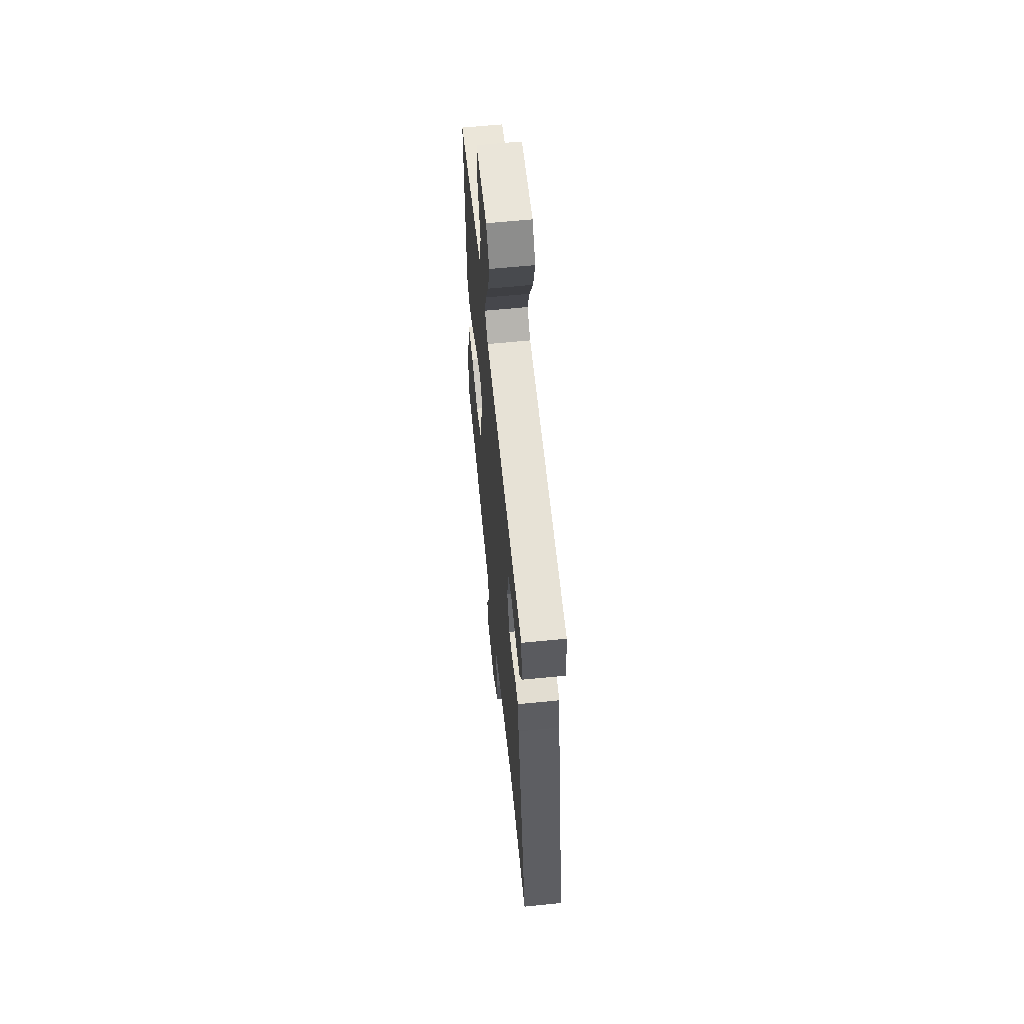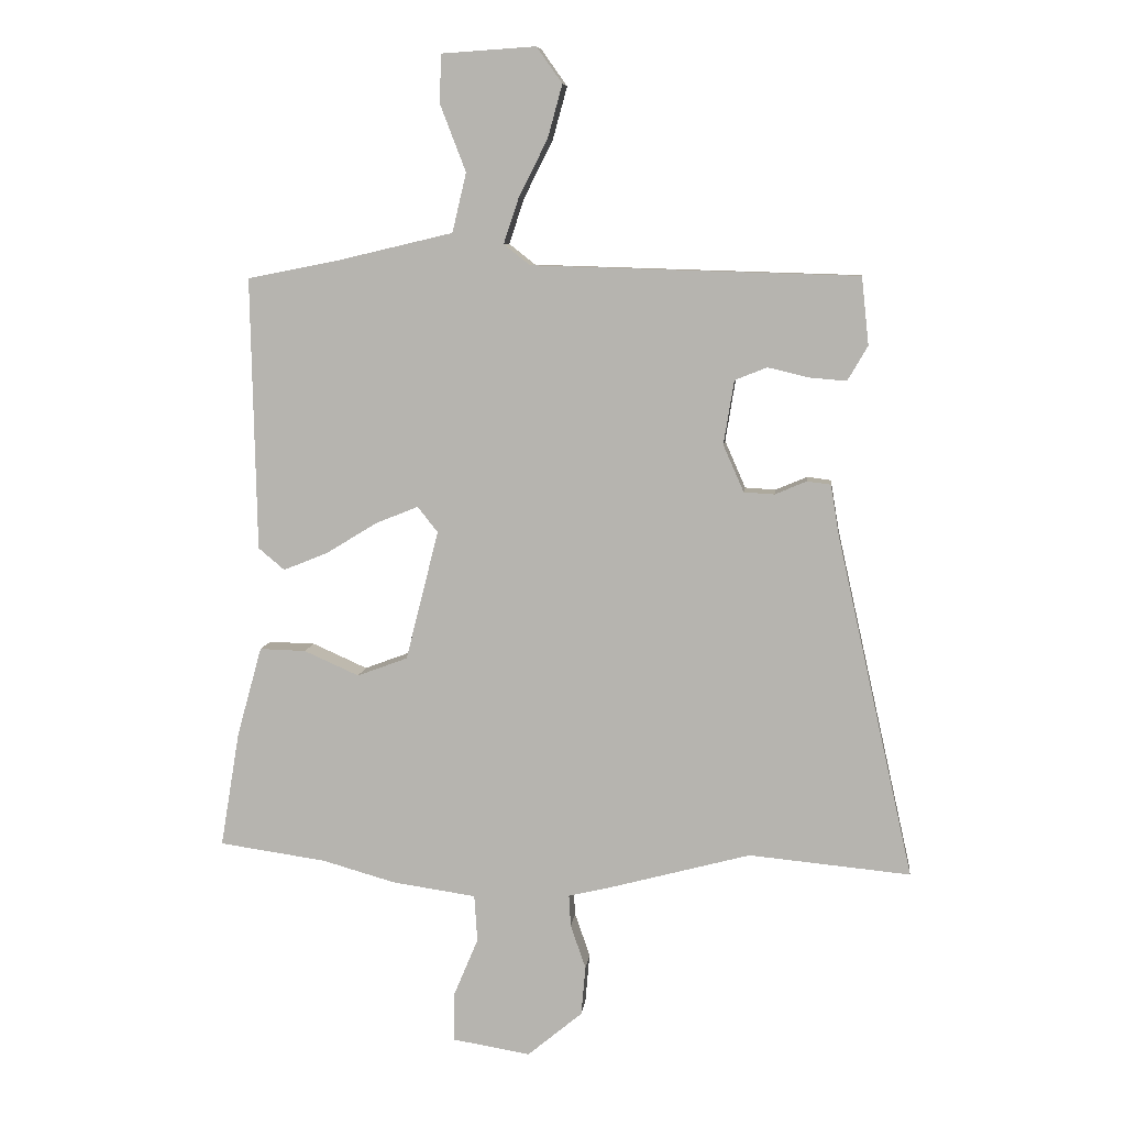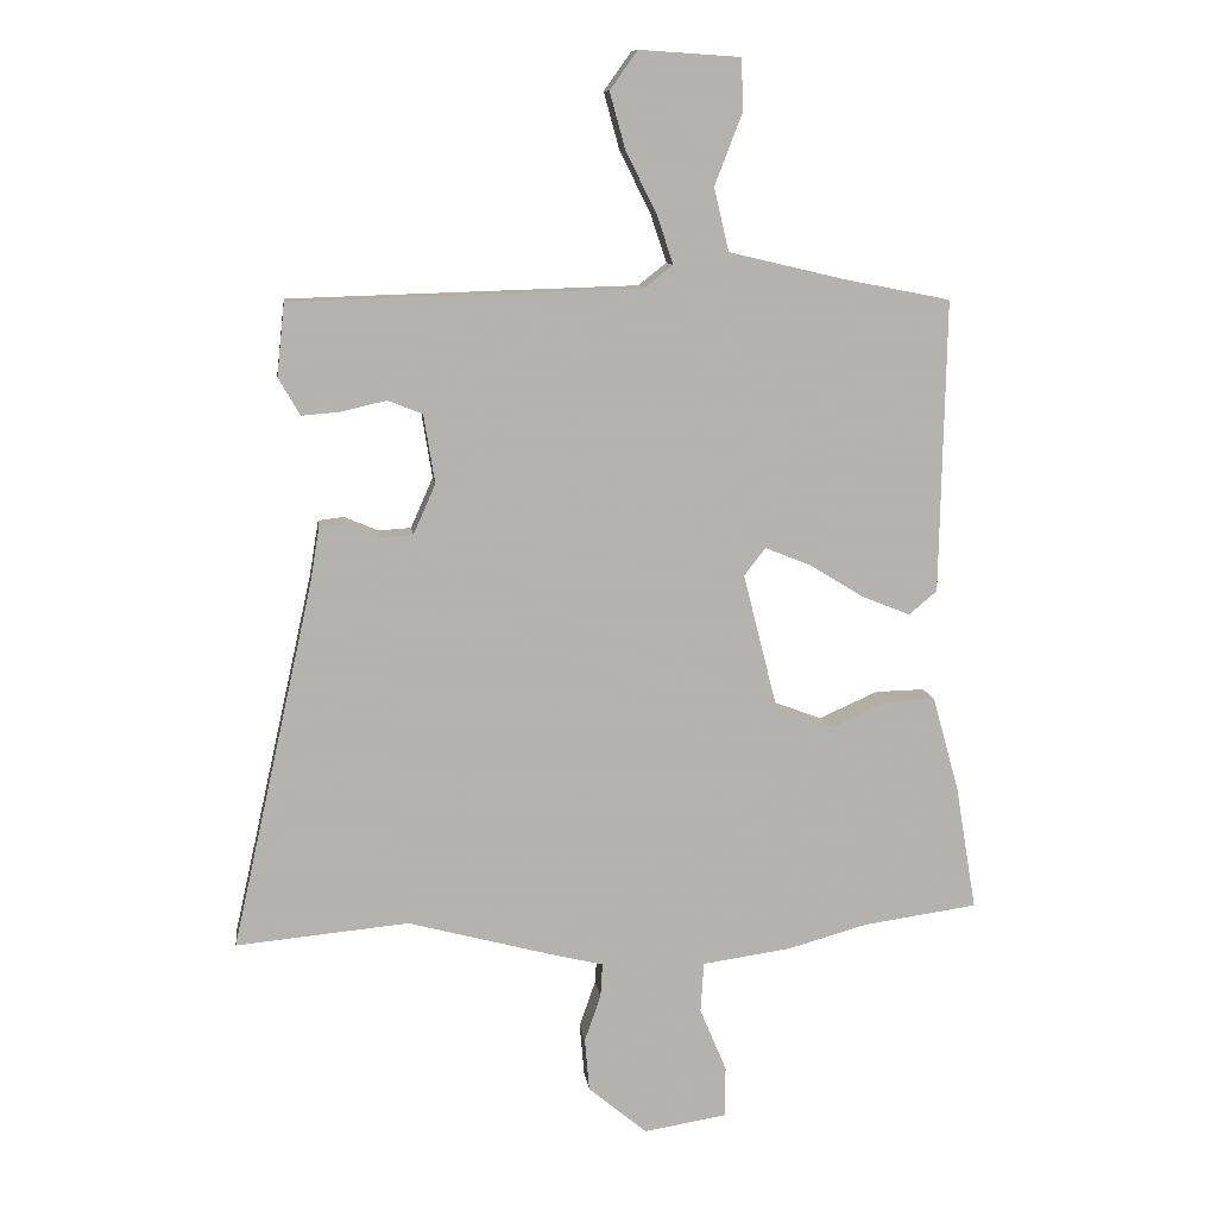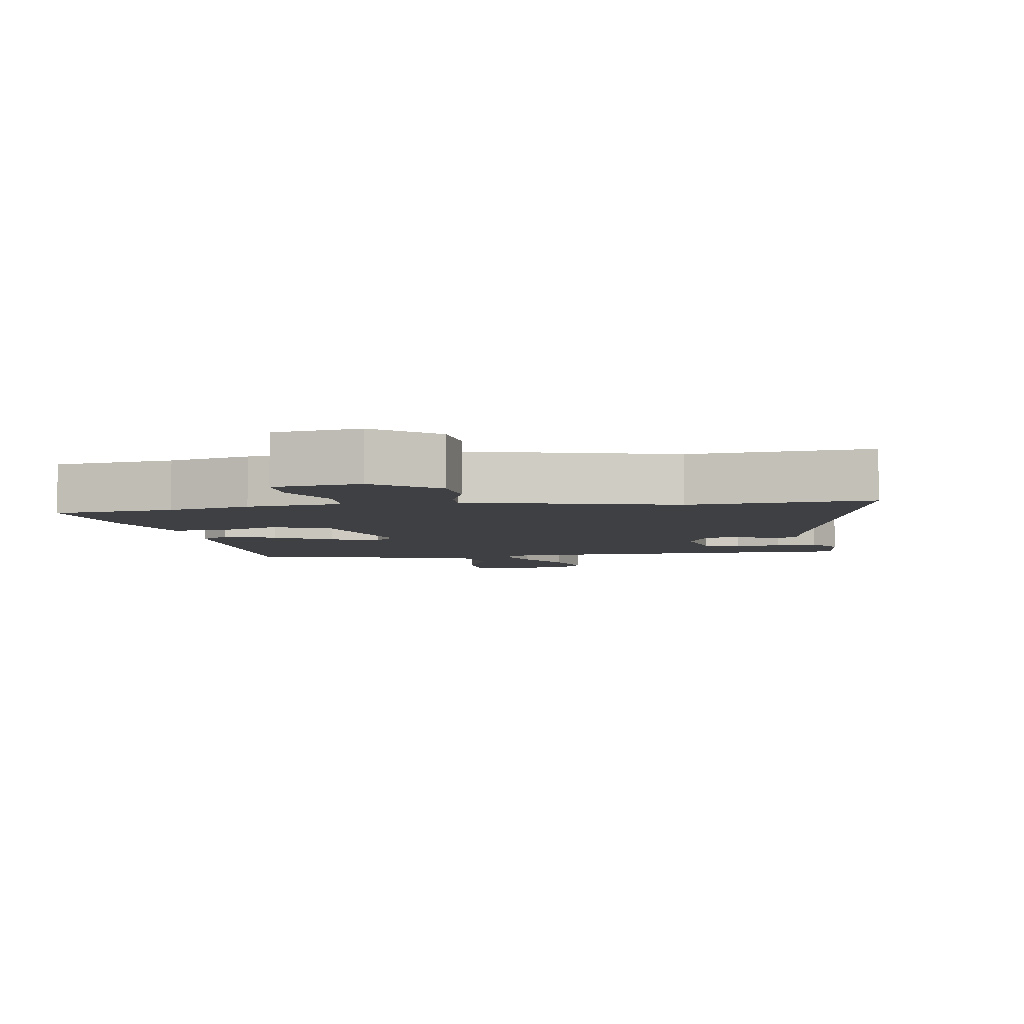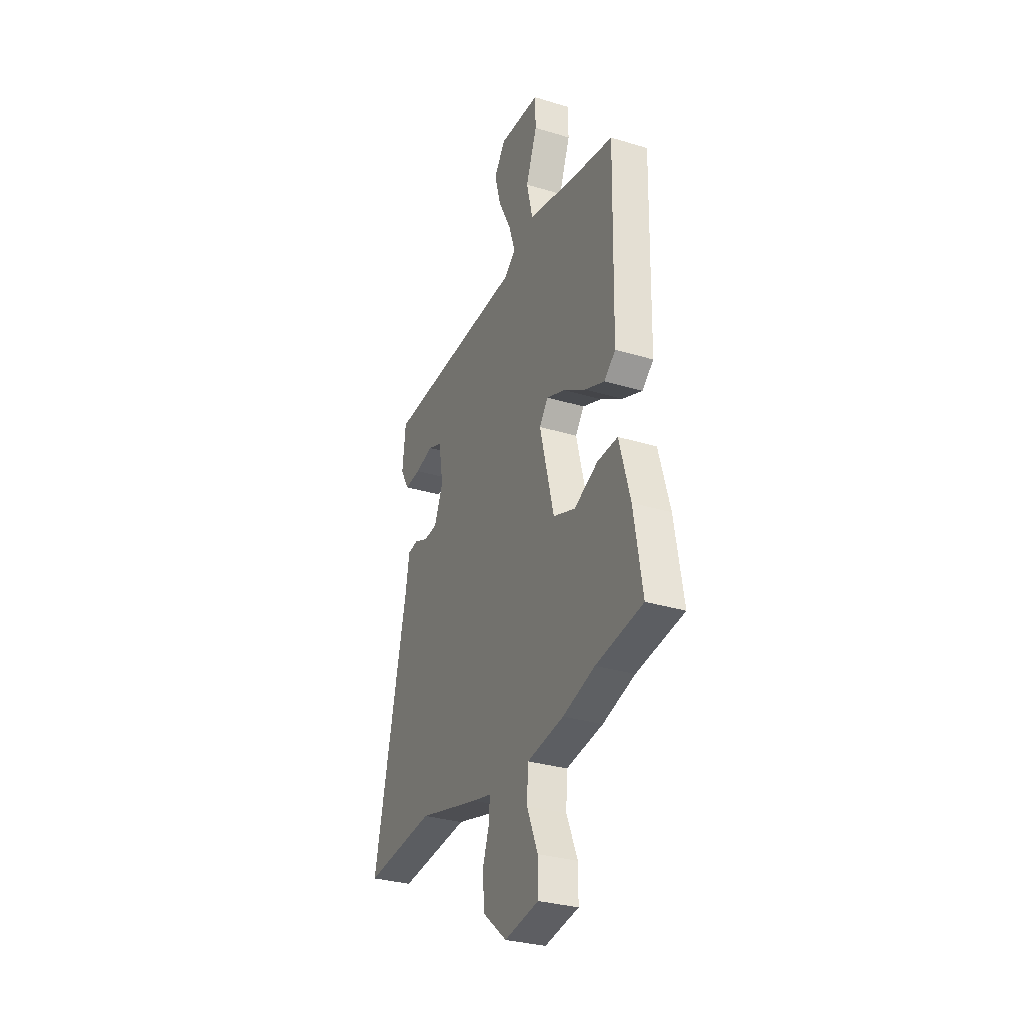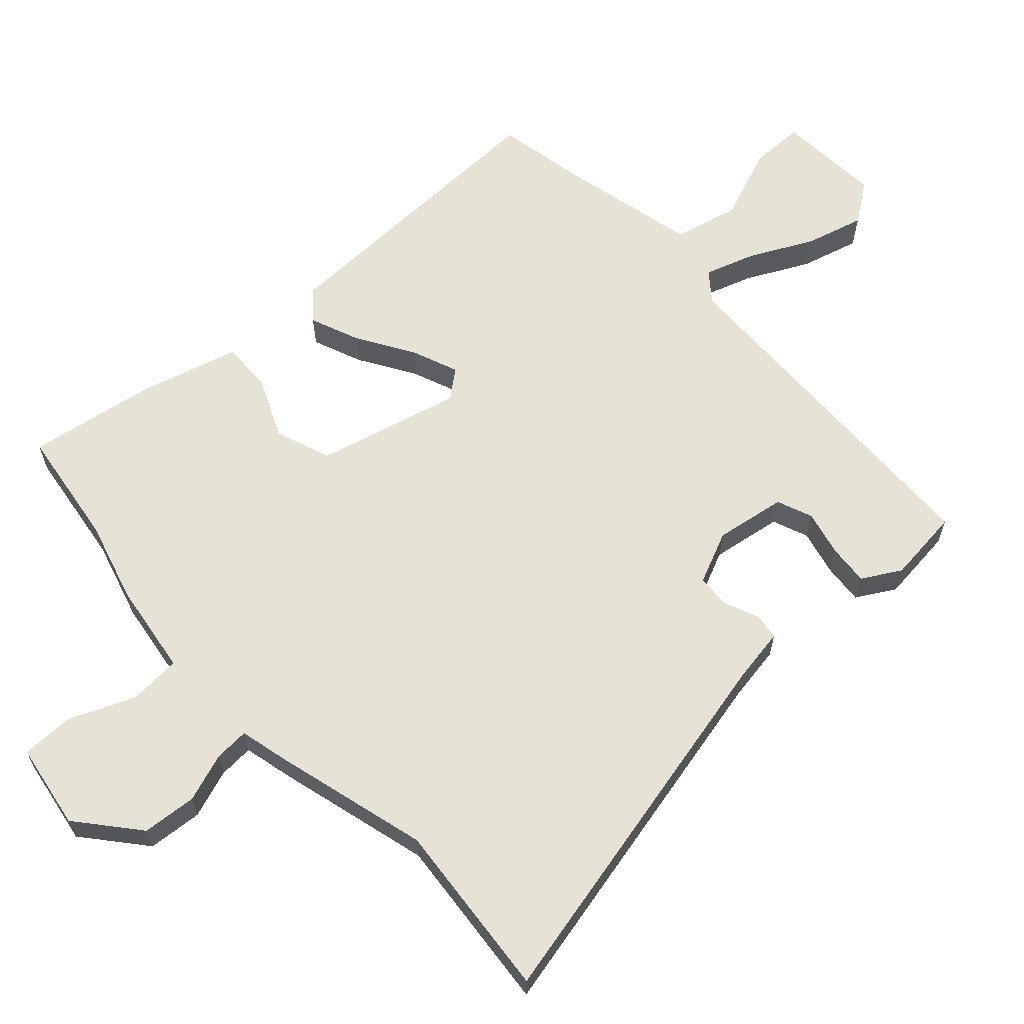
<metadata>
{"format":"obj","ext":"obj","renderer":"f3d","projection":"perspective","resolution":1024,"background":"white","views":[{"elev":61.5,"azim":-95.8,"up":"+Z"},{"elev":8.0,"azim":-173.6,"up":"+Z"},{"elev":10.6,"azim":-7.2,"up":"+Z"},{"elev":-4.9,"azim":-171.0,"up":"+Y"},{"elev":-31.1,"azim":66.6,"up":"+Z"},{"elev":63.4,"azim":-132.6,"up":"+Y"}]}
</metadata>
<code>
v -0.321 0.07 -0.483
v -0.586 0.07 -0.508
v -0.46 0.07 0.054
v -0.446 0.07 0.138
v -0.407 0.07 0.143
v -0.355 0.07 0.121
v -0.305 0.07 0.124
v -0.271 0.07 0.201
v -0.288 0.07 0.306
v -0.341 0.07 0.327
v -0.409 0.07 0.311
v -0.469 0.07 0.306
v -0.502 0.07 0.363
v -0.49 0.07 0.474
v 0.045 0.07 0.49
v 0.088 0.07 0.524
v 0.063 0.07 0.599
v 0.016 0.07 0.692
v -0.008 0.07 0.779
v 0.034 0.07 0.838
v 0.189 0.07 0.828
v 0.191 0.07 0.748
v 0.149 0.07 0.639
v 0.172 0.07 0.542
v 0.368 0.07 0.496
v 0.512 0.07 0.468
v 0.503 0.07 0.02
v 0.46 0.07 -0.016
v 0.386 0.07 0.014
v 0.303 0.07 0.065
v 0.233 0.07 0.093
v 0.2 0.07 0.051
v 0.254 0.07 -0.162
v 0.337 0.07 -0.193
v 0.427 0.07 -0.153
v 0.503 0.07 -0.151
v 0.544 0.07 -0.298
v 0.576 0.07 -0.489
v 0.4 0.07 -0.514
v 0.28 0.07 -0.548
v 0.142 0.07 -0.568
v 0.137 0.07 -0.645
v 0.178 0.07 -0.743
v 0.178 0.07 -0.821
v 0.05 0.07 -0.842
v -0.04 0.07 -0.767
v -0.047 0.07 -0.686
v -0.022 0.07 -0.614
v -0.019 0.07 -0.562
v -0.09 0.07 -0.545
v -0.321 0 -0.483
v -0.586 0 -0.508
v -0.46 0 0.054
v -0.446 0 0.138
v -0.407 0 0.143
v -0.355 0 0.121
v -0.305 0 0.124
v -0.271 0 0.201
v -0.288 0 0.306
v -0.341 0 0.327
v -0.409 0 0.311
v -0.469 0 0.306
v -0.502 0 0.363
v -0.49 0 0.474
v 0.045 0 0.49
v 0.088 0 0.524
v 0.063 0 0.599
v 0.016 0 0.692
v -0.008 0 0.779
v 0.034 0 0.838
v 0.189 0 0.828
v 0.191 0 0.748
v 0.149 0 0.639
v 0.172 0 0.542
v 0.368 0 0.496
v 0.512 0 0.468
v 0.503 0 0.02
v 0.46 0 -0.016
v 0.386 0 0.014
v 0.303 0 0.065
v 0.233 0 0.093
v 0.2 0 0.051
v 0.254 0 -0.162
v 0.337 0 -0.193
v 0.427 0 -0.153
v 0.503 0 -0.151
v 0.544 0 -0.298
v 0.576 0 -0.489
v 0.4 0 -0.514
v 0.28 0 -0.548
v 0.142 0 -0.568
v 0.137 0 -0.645
v 0.178 0 -0.743
v 0.178 0 -0.821
v 0.05 0 -0.842
v -0.04 0 -0.767
v -0.047 0 -0.686
v -0.022 0 -0.614
v -0.019 0 -0.562
v -0.09 0 -0.545
f 49 50 1
f 45 46 47 48
f 45 48 49
f 42 43 44 45
f 41 42 45 49
f 39 40 41 49
f 38 39 49 1
f 34 35 36 37
f 33 34 37 38
f 27 28 29 30
f 25 26 27 30
f 24 25 30 31
f 23 24 31 32
f 21 22 23
f 20 21 23
f 17 18 19 20
f 16 17 20 23
f 12 13 14 15
f 10 11 12 15
f 9 10 15
f 8 9 15
f 7 8 15 16
f 3 4 5 6
f 1 2 3 6
f 33 38 1 6
f 32 33 6 7
f 16 23 32
f 7 16 32
f 51 100 99
f 98 97 96 95
f 99 98 95
f 95 94 93 92
f 99 95 92 91
f 99 91 90 89
f 51 99 89 88
f 87 86 85 84
f 88 87 84 83
f 80 79 78 77
f 80 77 76 75
f 81 80 75 74
f 82 81 74 73
f 73 72 71
f 73 71 70
f 70 69 68 67
f 73 70 67 66
f 65 64 63 62
f 65 62 61 60
f 65 60 59
f 65 59 58
f 66 65 58 57
f 56 55 54 53
f 56 53 52 51
f 56 51 88 83
f 57 56 83 82
f 82 73 66
f 82 66 57
f 1 51 52 2
f 2 52 53 3
f 3 53 54 4
f 4 54 55 5
f 5 55 56 6
f 6 56 57 7
f 7 57 58 8
f 8 58 59 9
f 9 59 60 10
f 10 60 61 11
f 11 61 62 12
f 12 62 63 13
f 13 63 64 14
f 14 64 65 15
f 15 65 66 16
f 16 66 67 17
f 17 67 68 18
f 18 68 69 19
f 19 69 70 20
f 20 70 71 21
f 21 71 72 22
f 22 72 73 23
f 23 73 74 24
f 24 74 75 25
f 25 75 76 26
f 26 76 77 27
f 27 77 78 28
f 28 78 79 29
f 29 79 80 30
f 30 80 81 31
f 31 81 82 32
f 32 82 83 33
f 33 83 84 34
f 34 84 85 35
f 35 85 86 36
f 36 86 87 37
f 37 87 88 38
f 38 88 89 39
f 39 89 90 40
f 40 90 91 41
f 41 91 92 42
f 42 92 93 43
f 43 93 94 44
f 44 94 95 45
f 45 95 96 46
f 46 96 97 47
f 47 97 98 48
f 48 98 99 49
f 49 99 100 50
f 50 100 51 1

</code>
